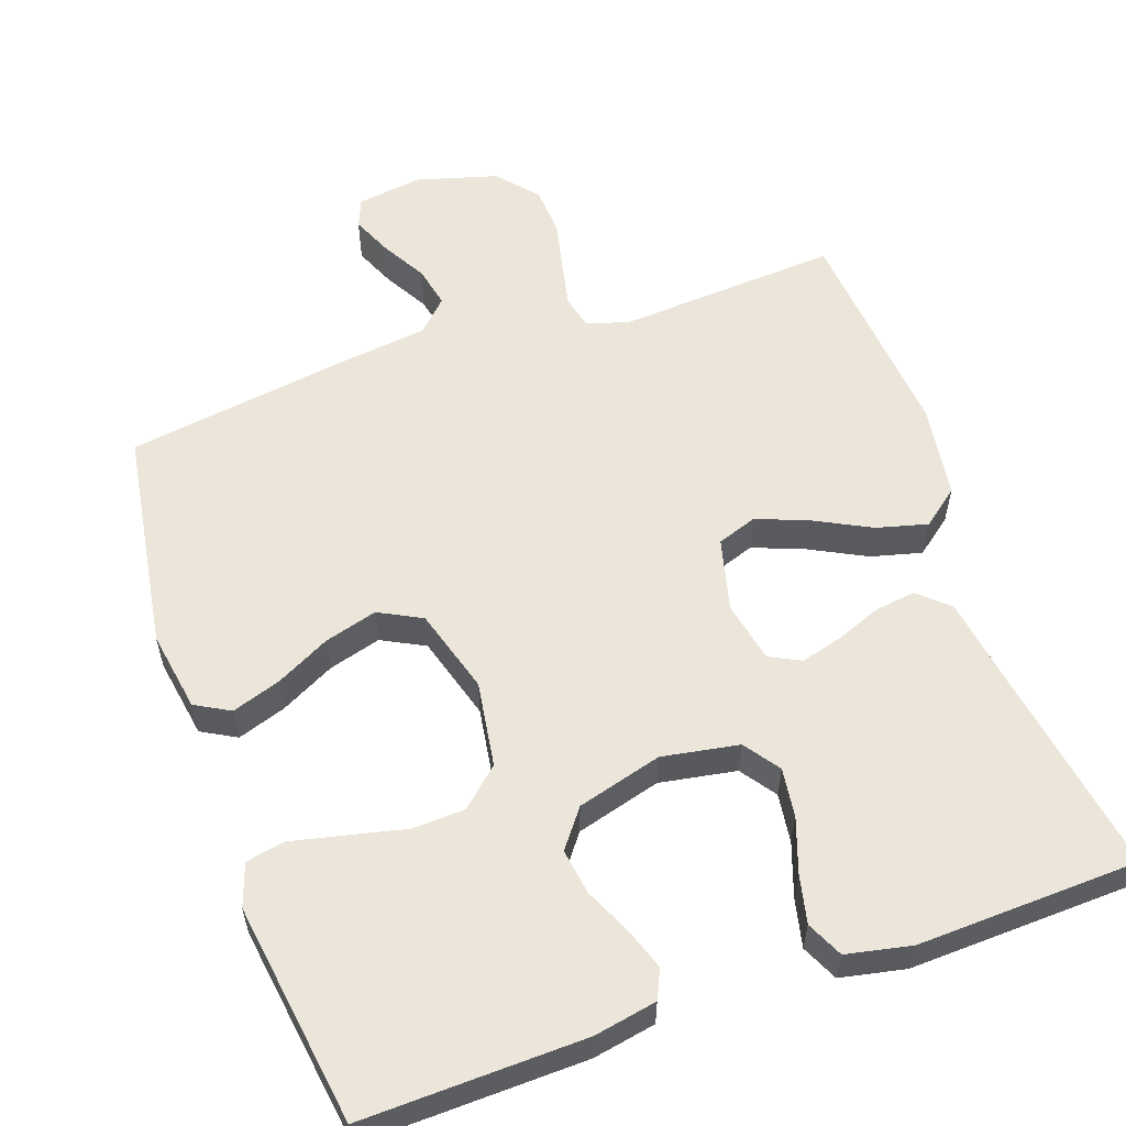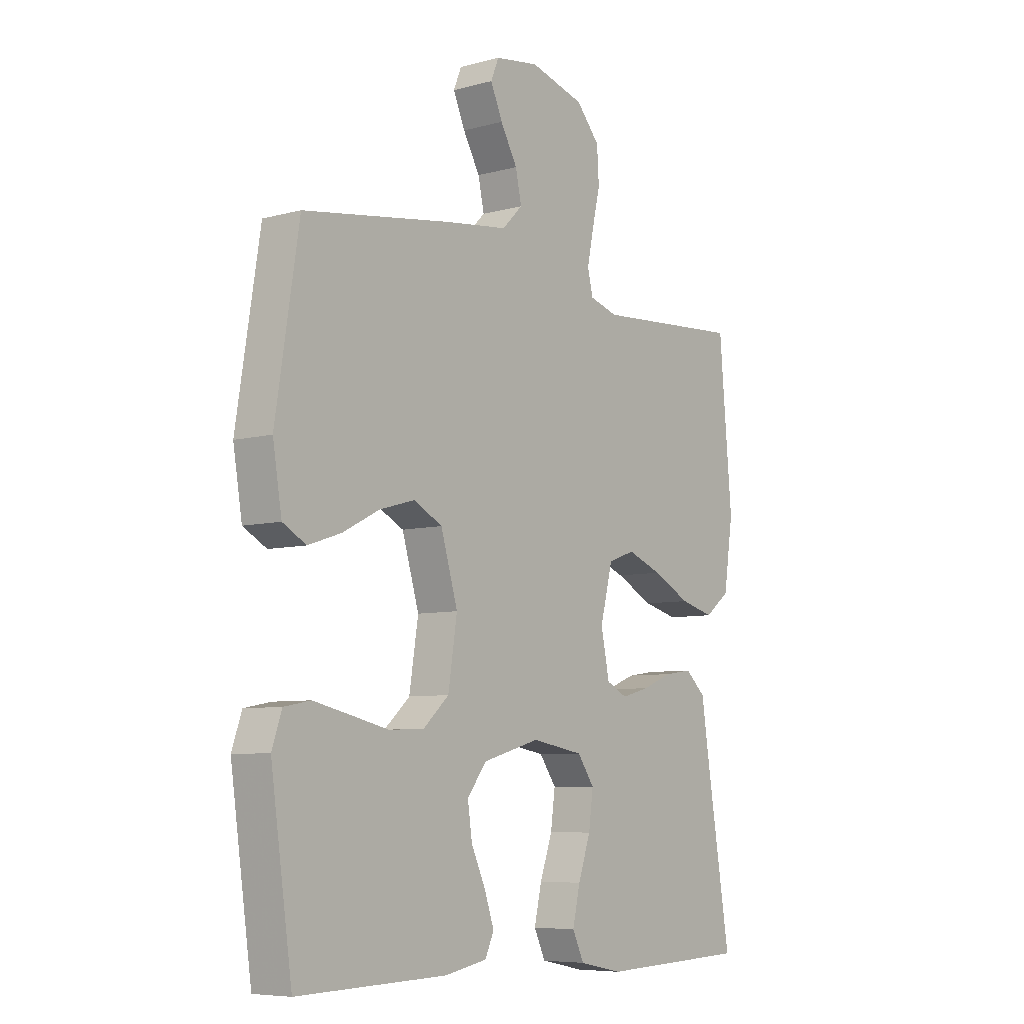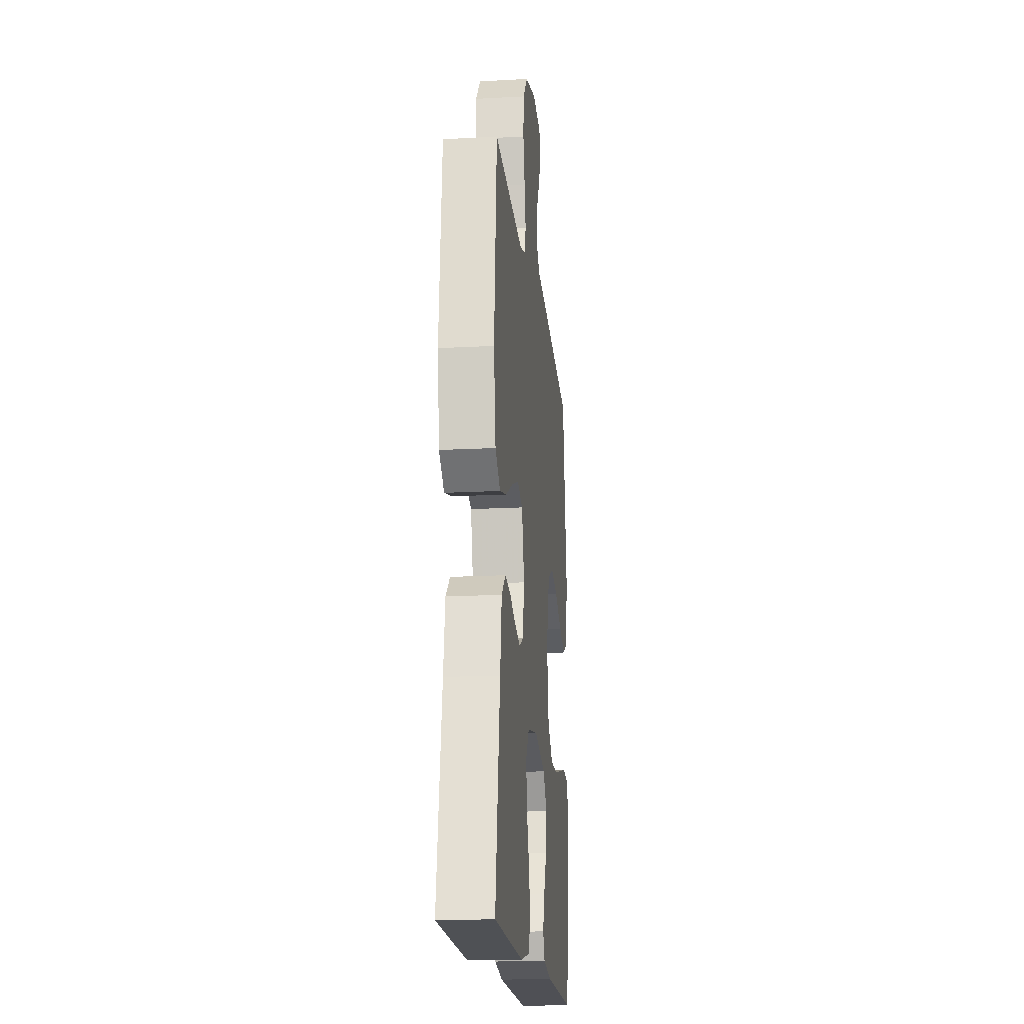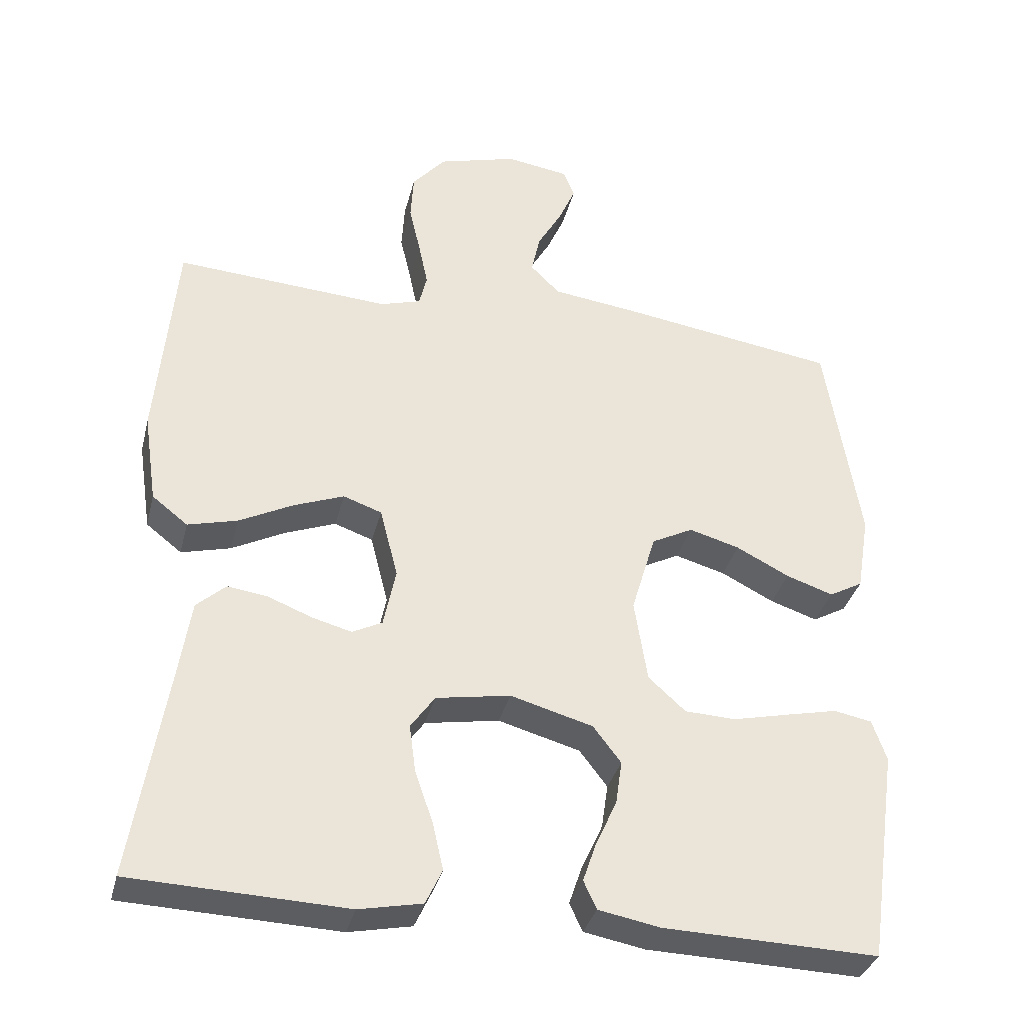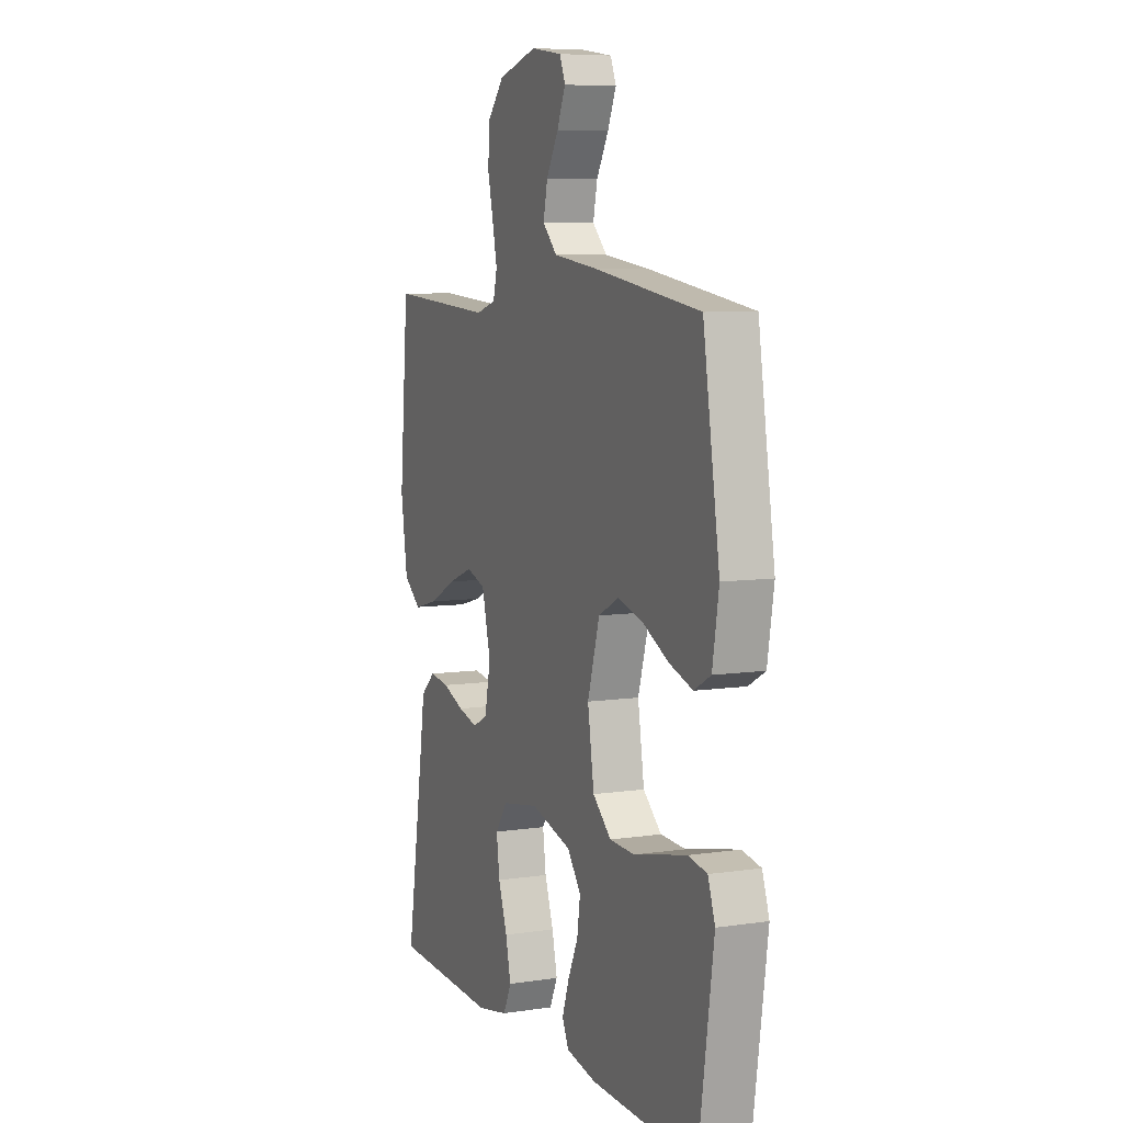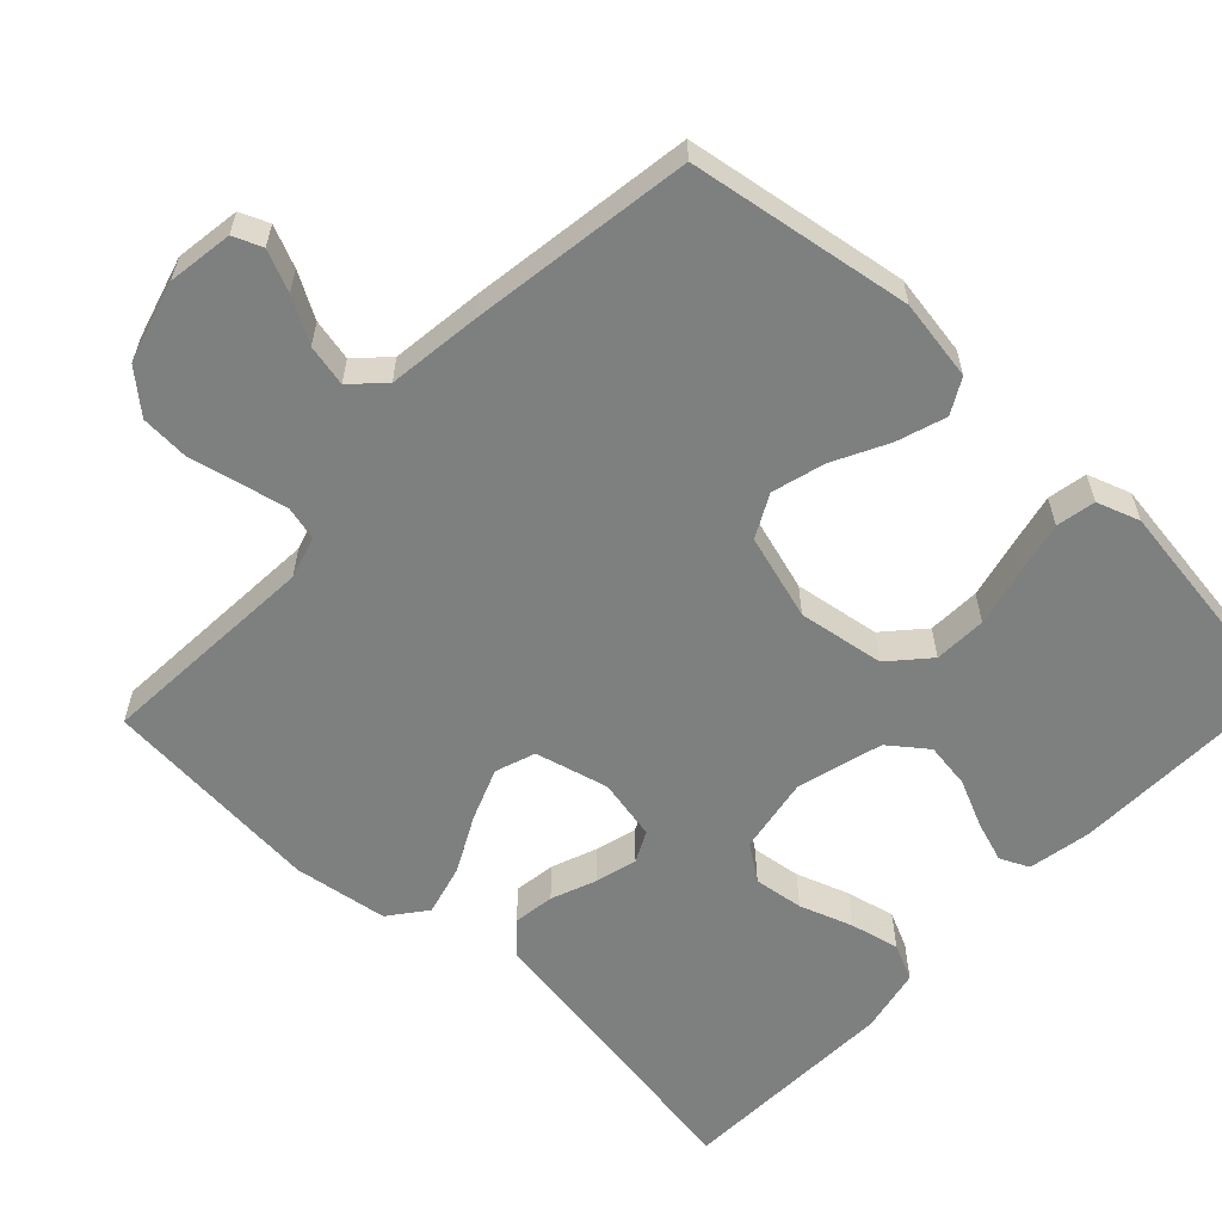
<metadata>
{"format":"obj","ext":"obj","renderer":"f3d","projection":"perspective","resolution":1024,"background":"white","views":[{"elev":57.5,"azim":160.7,"up":"+Y"},{"elev":-7.1,"azim":127.9,"up":"+Z"},{"elev":-17.8,"azim":-83.9,"up":"+Z"},{"elev":-35.0,"azim":-13.8,"up":"+Z"},{"elev":7.4,"azim":67.0,"up":"+Z"},{"elev":-59.6,"azim":46.8,"up":"+Y"}]}
</metadata>
<code>
v 0.5 0.07 0.5
v 0.547 0.07 0.2
v 0.529 0.07 0.091
v 0.482 0.07 0.065
v 0.416 0.07 0.087
v 0.342 0.07 0.125
v 0.271 0.07 0.145
v 0.213 0.07 0.115
v 0.179 0.07 0
v 0.197 0.07 -0.116
v 0.249 0.07 -0.163
v 0.32 0.07 -0.166
v 0.398 0.07 -0.148
v 0.47 0.07 -0.132
v 0.523 0.07 -0.142
v 0.543 0.07 -0.2
v 0.5 0.07 -0.5
v 0.2 0.07 -0.492
v 0.115 0.07 -0.476
v 0.097 0.07 -0.437
v 0.116 0.07 -0.381
v 0.145 0.07 -0.318
v 0.154 0.07 -0.256
v 0.115 0.07 -0.205
v 0 0.07 -0.173
v -0.104 0.07 -0.191
v -0.138 0.07 -0.239
v -0.129 0.07 -0.306
v -0.104 0.07 -0.378
v -0.089 0.07 -0.444
v -0.112 0.07 -0.493
v -0.2 0.07 -0.511
v -0.5 0.07 -0.5
v -0.452 0.07 -0.2
v -0.436 0.07 -0.094
v -0.395 0.07 -0.057
v -0.339 0.07 -0.065
v -0.278 0.07 -0.089
v -0.222 0.07 -0.104
v -0.18 0.07 -0.083
v -0.163 0.07 0
v -0.188 0.07 0.099
v -0.242 0.07 0.118
v -0.312 0.07 0.091
v -0.388 0.07 0.052
v -0.457 0.07 0.034
v -0.507 0.07 0.073
v -0.526 0.07 0.2
v -0.5 0.07 0.5
v -0.2 0.07 0.48
v -0.143 0.07 0.497
v -0.132 0.07 0.542
v -0.145 0.07 0.604
v -0.161 0.07 0.673
v -0.157 0.07 0.74
v -0.11 0.07 0.794
v 0 0.07 0.825
v 0.088 0.07 0.812
v 0.104 0.07 0.773
v 0.08 0.07 0.718
v 0.046 0.07 0.658
v 0.034 0.07 0.602
v 0.075 0.07 0.561
v 0.2 0.07 0.545
v 0.5 0 0.5
v 0.547 0 0.2
v 0.529 0 0.091
v 0.482 0 0.065
v 0.416 0 0.087
v 0.342 0 0.125
v 0.271 0 0.145
v 0.213 0 0.115
v 0.179 0 0
v 0.197 0 -0.116
v 0.249 0 -0.163
v 0.32 0 -0.166
v 0.398 0 -0.148
v 0.47 0 -0.132
v 0.523 0 -0.142
v 0.543 0 -0.2
v 0.5 0 -0.5
v 0.2 0 -0.492
v 0.115 0 -0.476
v 0.097 0 -0.437
v 0.116 0 -0.381
v 0.145 0 -0.318
v 0.154 0 -0.256
v 0.115 0 -0.205
v 0 0 -0.173
v -0.104 0 -0.191
v -0.138 0 -0.239
v -0.129 0 -0.306
v -0.104 0 -0.378
v -0.089 0 -0.444
v -0.112 0 -0.493
v -0.2 0 -0.511
v -0.5 0 -0.5
v -0.452 0 -0.2
v -0.436 0 -0.094
v -0.395 0 -0.057
v -0.339 0 -0.065
v -0.278 0 -0.089
v -0.222 0 -0.104
v -0.18 0 -0.083
v -0.163 0 0
v -0.188 0 0.099
v -0.242 0 0.118
v -0.312 0 0.091
v -0.388 0 0.052
v -0.457 0 0.034
v -0.507 0 0.073
v -0.526 0 0.2
v -0.5 0 0.5
v -0.2 0 0.48
v -0.143 0 0.497
v -0.132 0 0.542
v -0.145 0 0.604
v -0.161 0 0.673
v -0.157 0 0.74
v -0.11 0 0.794
v 0 0 0.825
v 0.088 0 0.812
v 0.104 0 0.773
v 0.08 0 0.718
v 0.046 0 0.658
v 0.034 0 0.602
v 0.075 0 0.561
v 0.2 0 0.545
f 4 5 6
f 3 4 6
f 2 3 6
f 1 2 6
f 64 1 6
f 63 64 6
f 62 63 6 7
f 59 60 61
f 58 59 61
f 57 58 61
f 56 57 61
f 55 56 61
f 54 55 61
f 53 54 61
f 52 53 61 62
f 62 7 8
f 52 62 8
f 51 52 8
f 48 49 50
f 47 48 50
f 46 47 50
f 45 46 50
f 44 45 50
f 43 44 50 51
f 51 8 9
f 43 51 9
f 42 43 9
f 36 37 38
f 35 36 38
f 34 35 38
f 34 38 39
f 33 34 39
f 32 33 39
f 31 32 39
f 30 31 39
f 29 30 39
f 28 29 39
f 27 28 39 40
f 20 21 22
f 19 20 22
f 18 19 22
f 17 18 22
f 16 17 22
f 15 16 22
f 14 15 22
f 13 14 22
f 12 13 22
f 11 12 22 23
f 10 11 23 24
f 10 24 25
f 9 10 25
f 42 9 25
f 41 42 25
f 40 41 25 26
f 26 27 40
f 70 69 68
f 70 68 67
f 70 67 66
f 70 66 65
f 70 65 128
f 70 128 127
f 71 70 127 126
f 125 124 123
f 125 123 122
f 125 122 121
f 125 121 120
f 125 120 119
f 125 119 118
f 125 118 117
f 126 125 117 116
f 72 71 126
f 72 126 116
f 72 116 115
f 114 113 112
f 114 112 111
f 114 111 110
f 114 110 109
f 114 109 108
f 115 114 108 107
f 73 72 115
f 73 115 107
f 73 107 106
f 102 101 100
f 102 100 99
f 102 99 98
f 103 102 98
f 103 98 97
f 103 97 96
f 103 96 95
f 103 95 94
f 103 94 93
f 103 93 92
f 104 103 92 91
f 86 85 84
f 86 84 83
f 86 83 82
f 86 82 81
f 86 81 80
f 86 80 79
f 86 79 78
f 86 78 77
f 86 77 76
f 87 86 76 75
f 88 87 75 74
f 89 88 74
f 89 74 73
f 89 73 106
f 89 106 105
f 90 89 105 104
f 104 91 90
f 1 65 66 2
f 2 66 67 3
f 3 67 68 4
f 4 68 69 5
f 5 69 70 6
f 6 70 71 7
f 7 71 72 8
f 8 72 73 9
f 9 73 74 10
f 10 74 75 11
f 11 75 76 12
f 12 76 77 13
f 13 77 78 14
f 14 78 79 15
f 15 79 80 16
f 16 80 81 17
f 17 81 82 18
f 18 82 83 19
f 19 83 84 20
f 20 84 85 21
f 21 85 86 22
f 22 86 87 23
f 23 87 88 24
f 24 88 89 25
f 25 89 90 26
f 26 90 91 27
f 27 91 92 28
f 28 92 93 29
f 29 93 94 30
f 30 94 95 31
f 31 95 96 32
f 32 96 97 33
f 33 97 98 34
f 34 98 99 35
f 35 99 100 36
f 36 100 101 37
f 37 101 102 38
f 38 102 103 39
f 39 103 104 40
f 40 104 105 41
f 41 105 106 42
f 42 106 107 43
f 43 107 108 44
f 44 108 109 45
f 45 109 110 46
f 46 110 111 47
f 47 111 112 48
f 48 112 113 49
f 49 113 114 50
f 50 114 115 51
f 51 115 116 52
f 52 116 117 53
f 53 117 118 54
f 54 118 119 55
f 55 119 120 56
f 56 120 121 57
f 57 121 122 58
f 58 122 123 59
f 59 123 124 60
f 60 124 125 61
f 61 125 126 62
f 62 126 127 63
f 63 127 128 64
f 64 128 65 1

</code>
